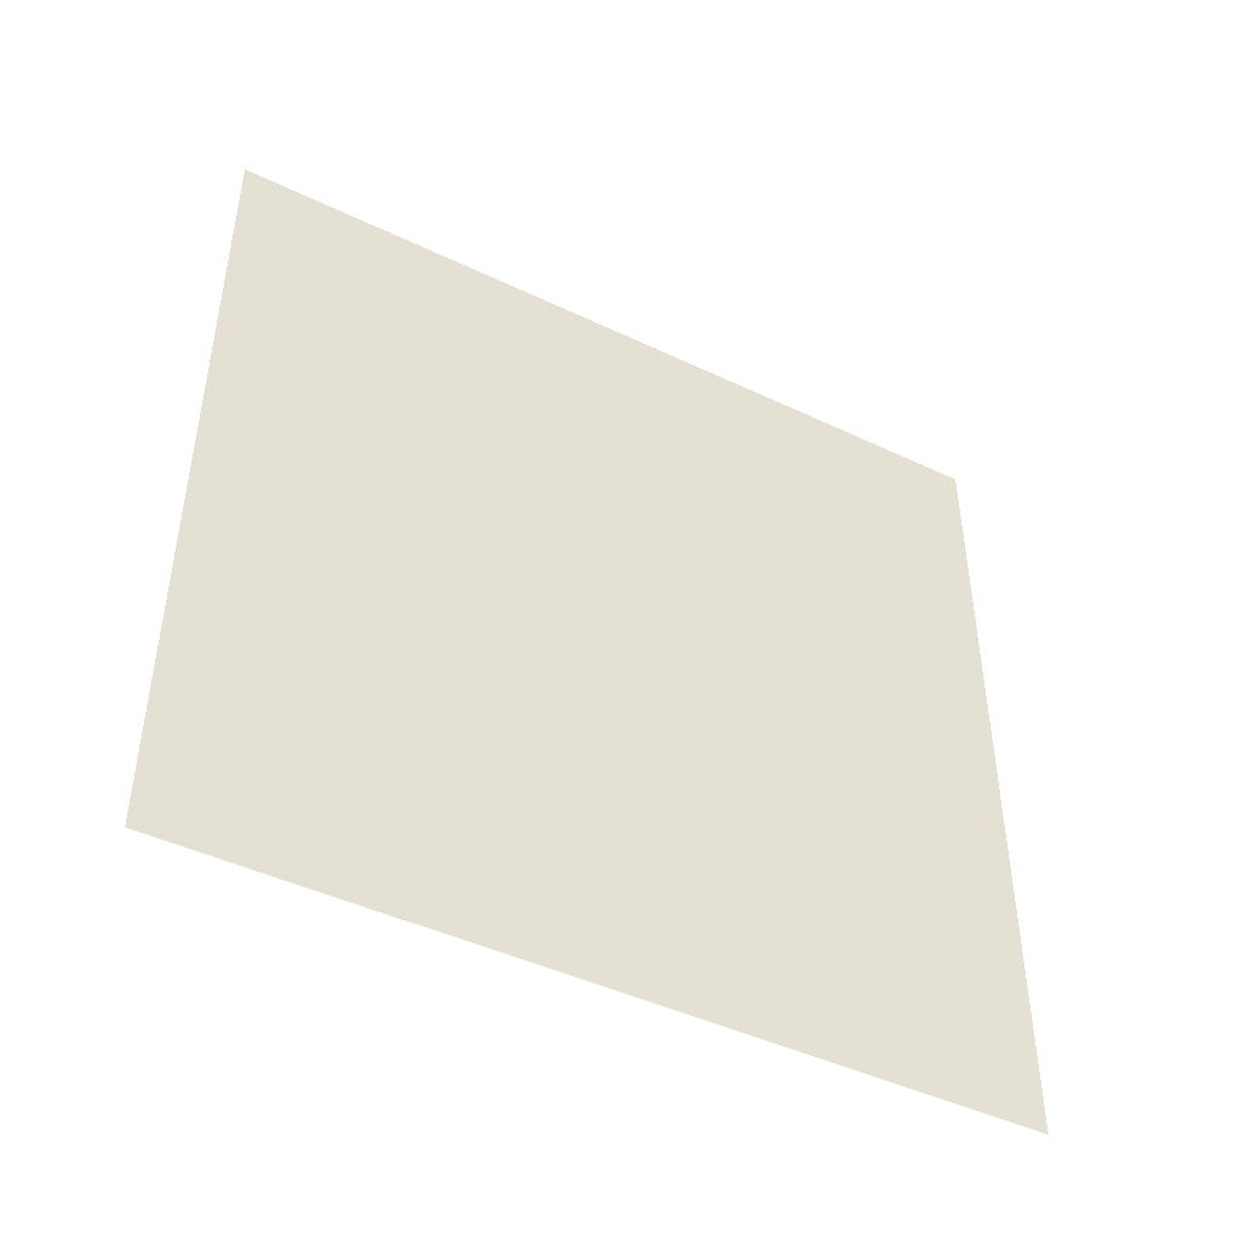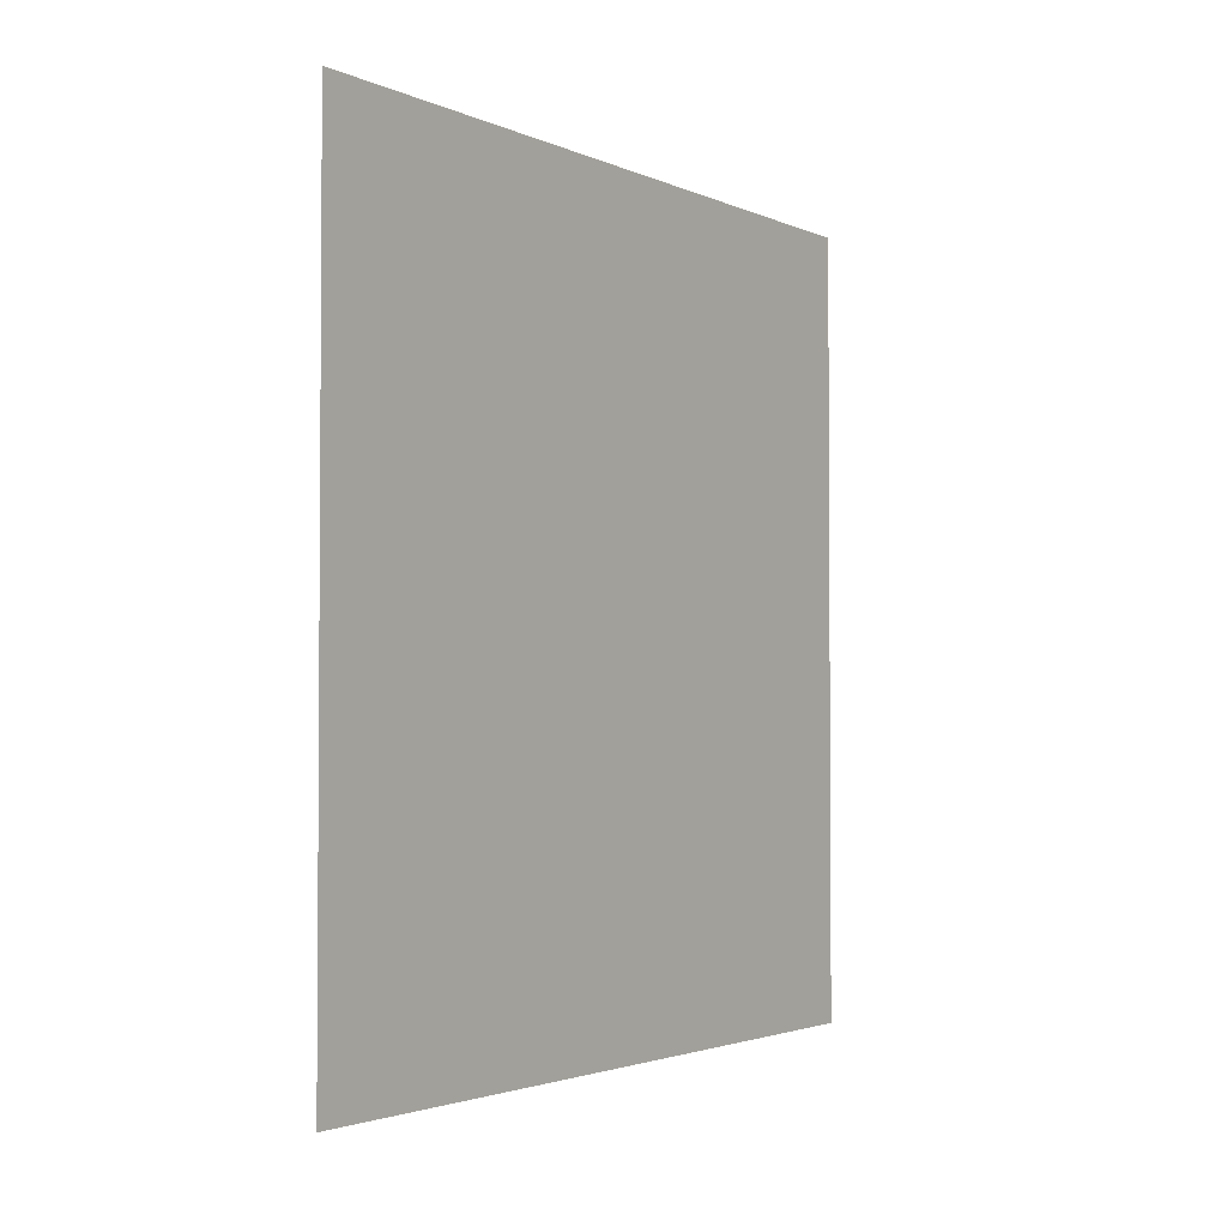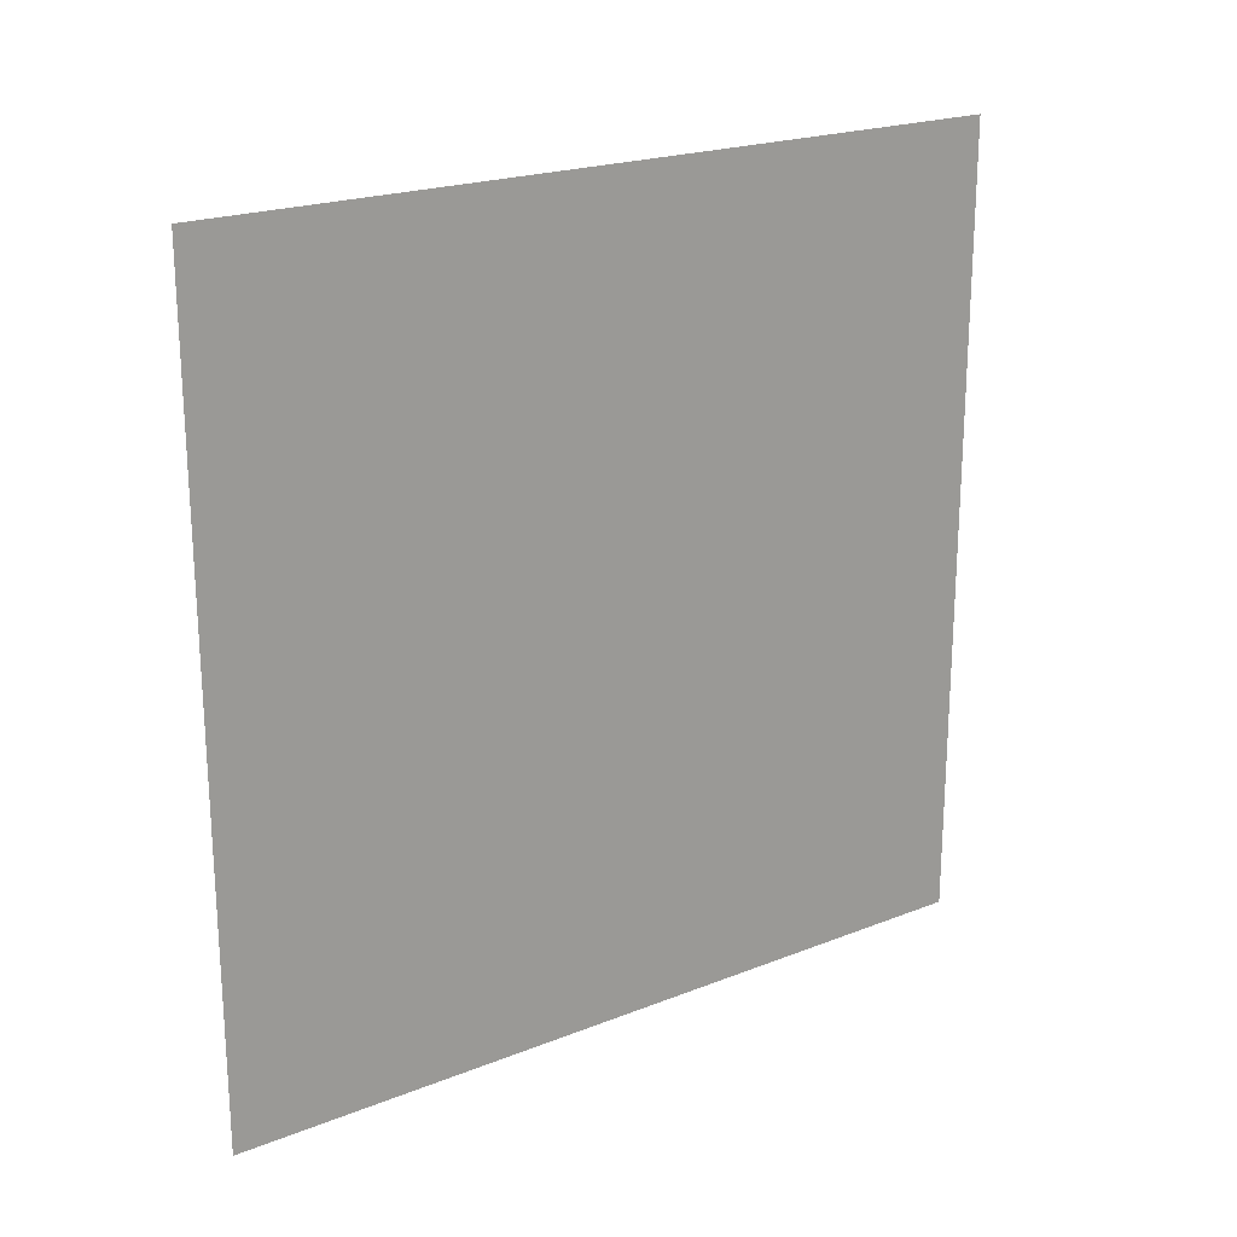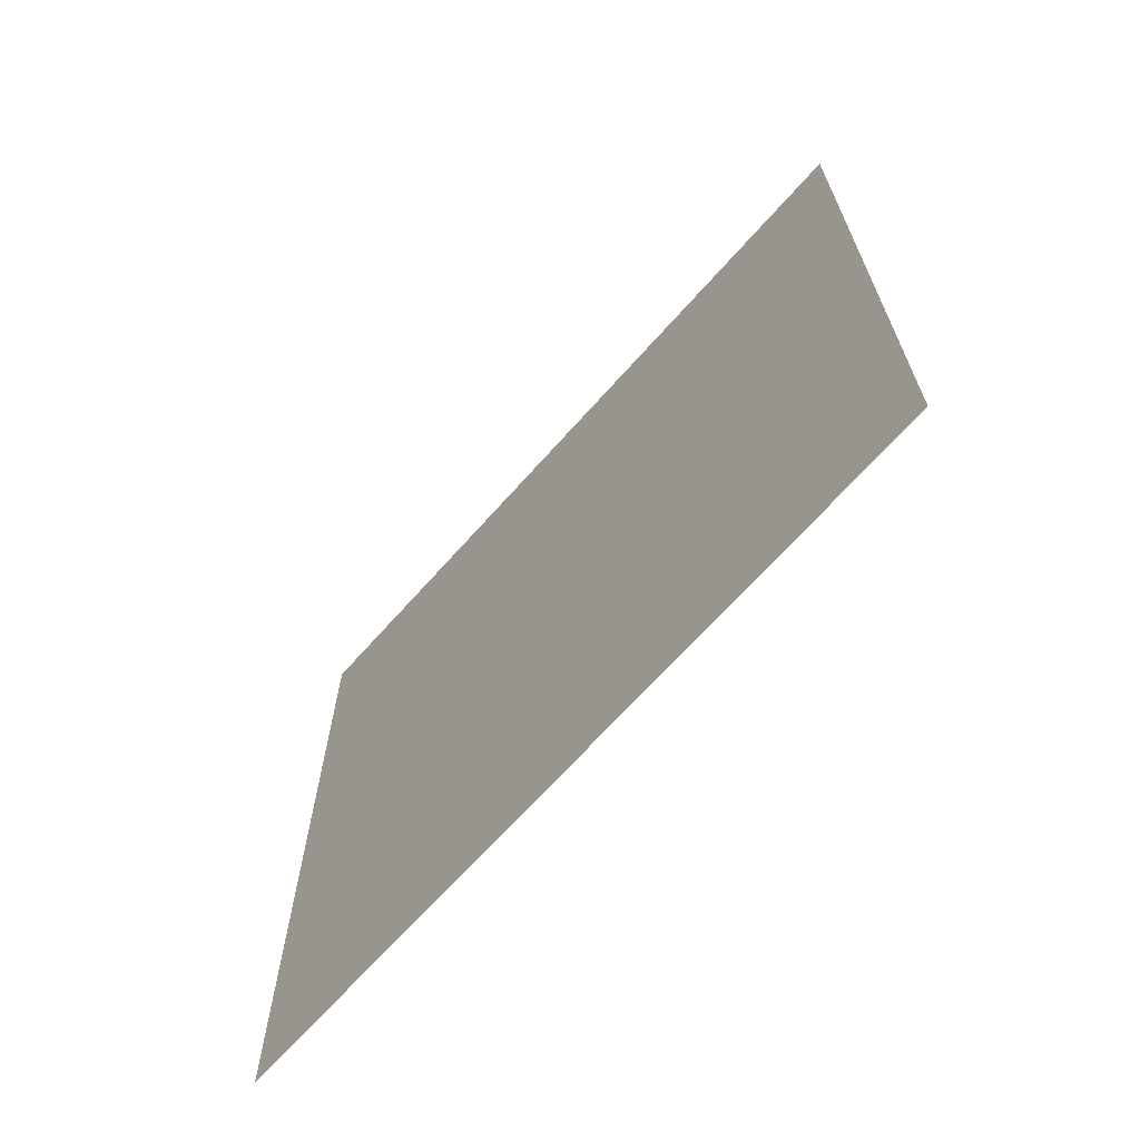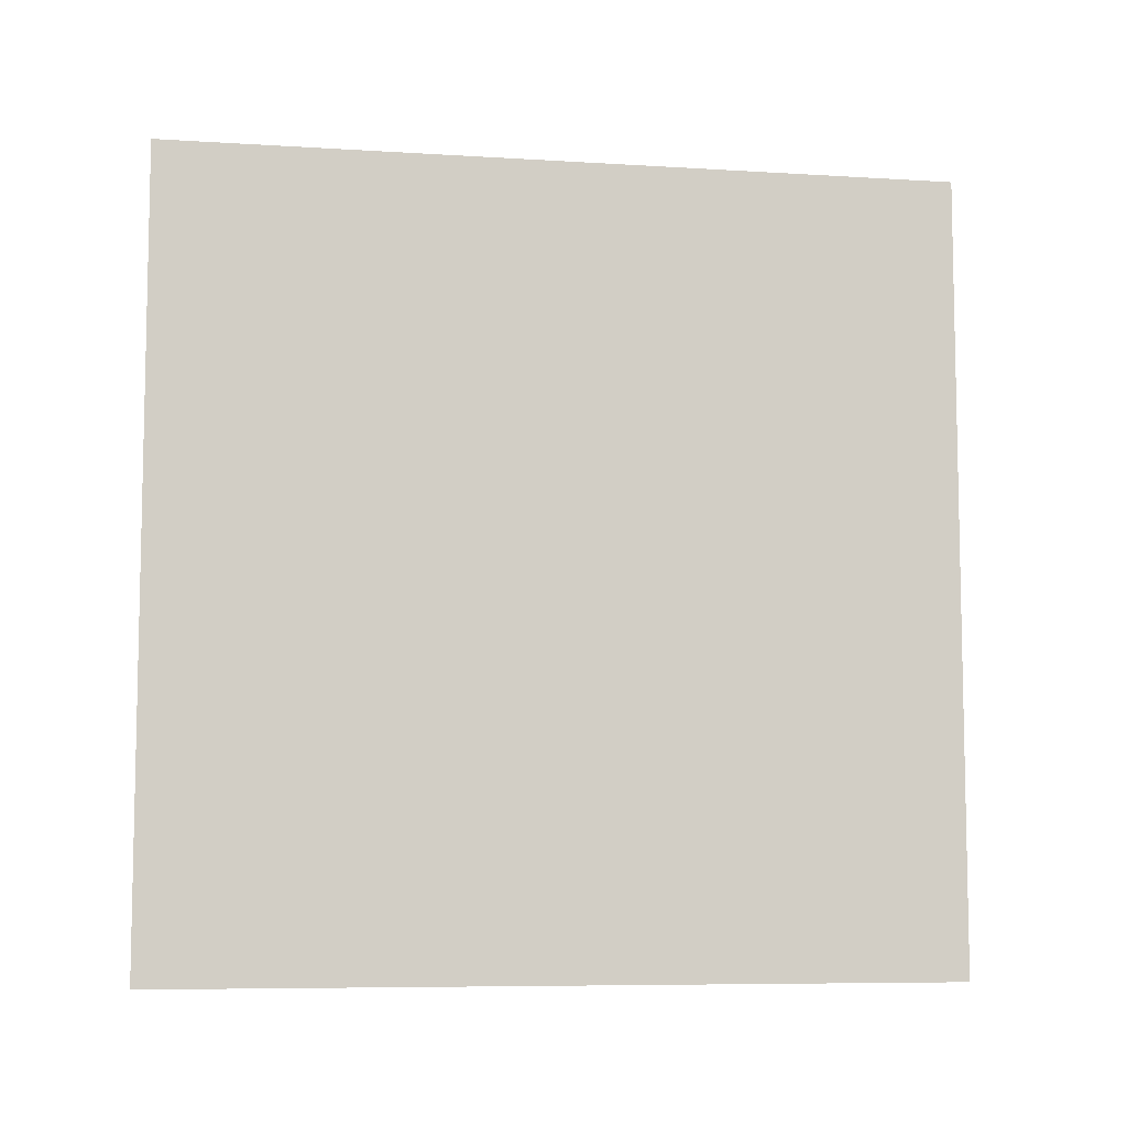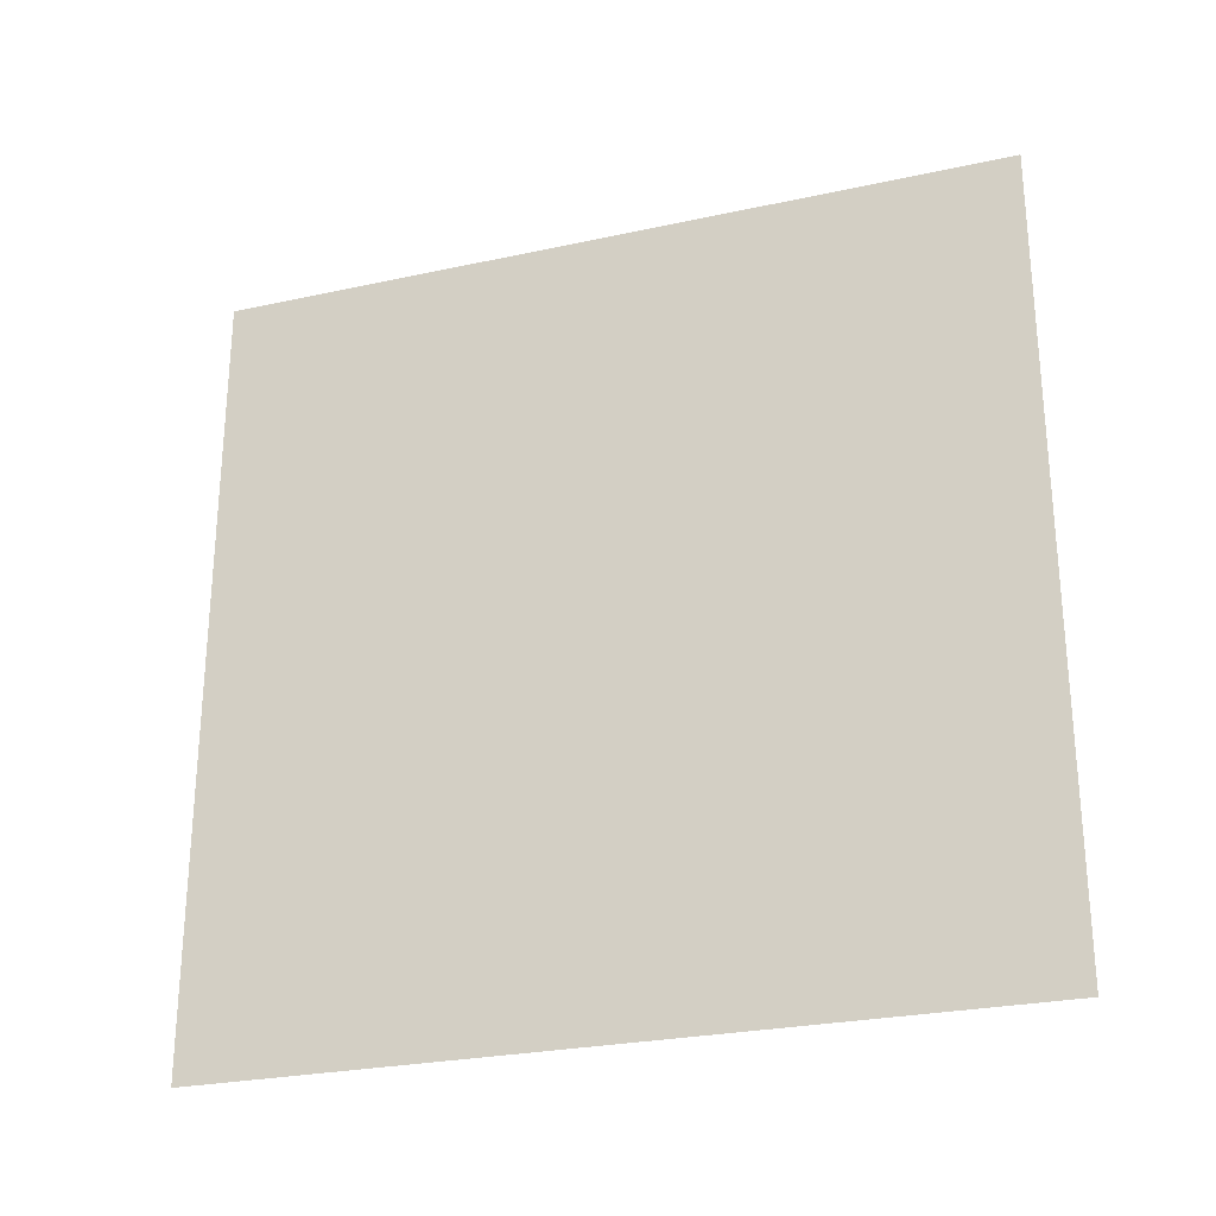
<metadata>
{"format":"obj","ext":"obj","renderer":"f3d","projection":"perspective","resolution":1024,"background":"white","views":[{"elev":-44.9,"azim":-119.0,"up":"+Z"},{"elev":-2.5,"azim":33.4,"up":"+Y"},{"elev":21.3,"azim":54.9,"up":"+Z"},{"elev":-67.2,"azim":-41.5,"up":"+Y"},{"elev":-7.6,"azim":80.0,"up":"+Y"},{"elev":-26.5,"azim":-71.1,"up":"+Z"}]}
</metadata>
<code>
v -0.2 3 3
v -0.2 -1.531e-08 -1.59e-06
v -0.2 3 -1.721e-06
v -0.2 -3.19e-07 3
g wall12_10084_433
f 1 3 2
f 2 4 1

</code>
